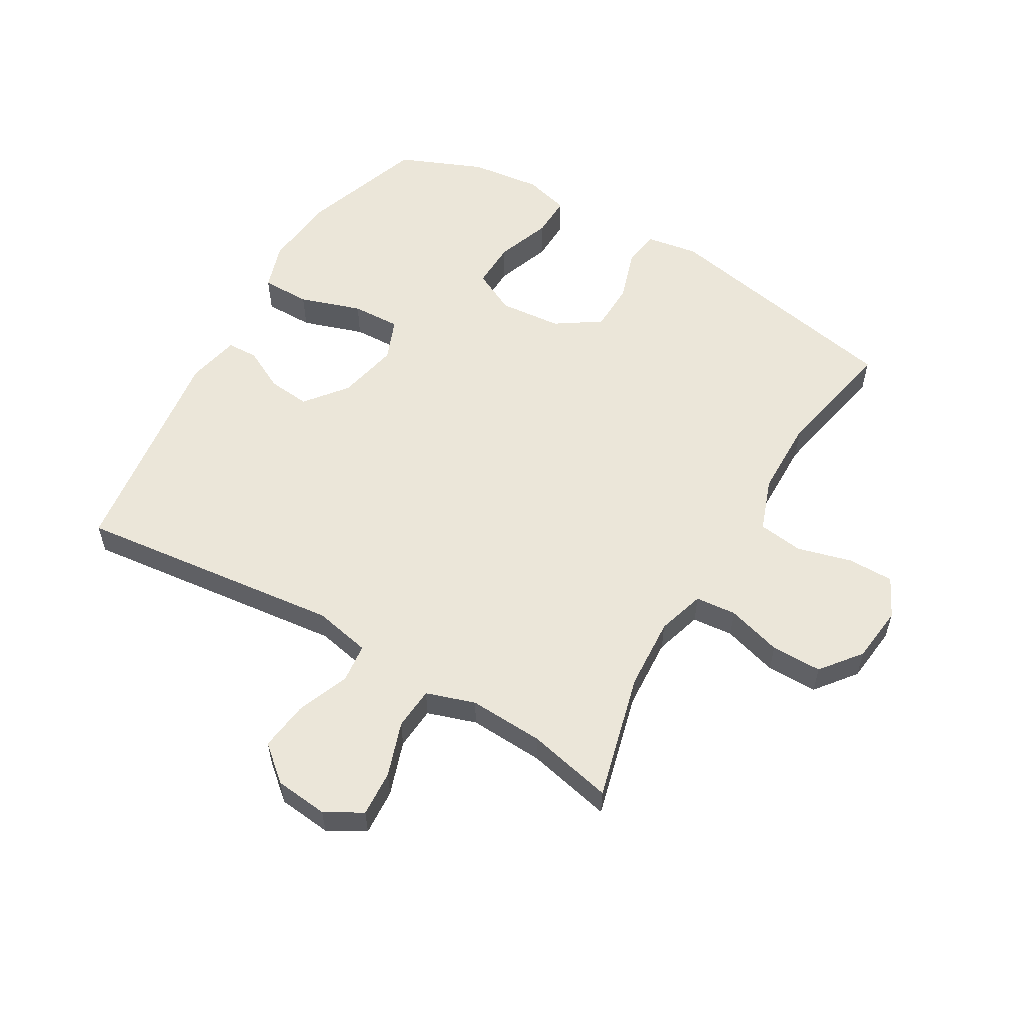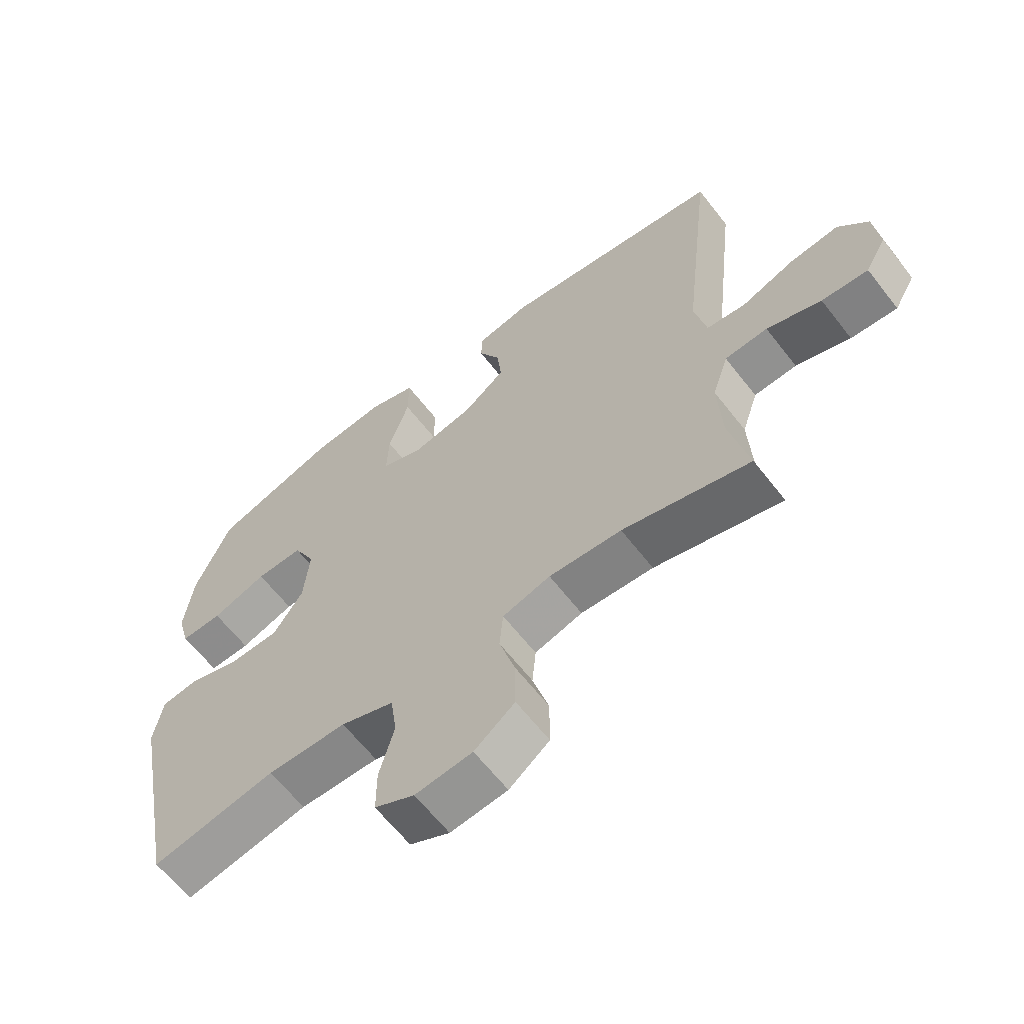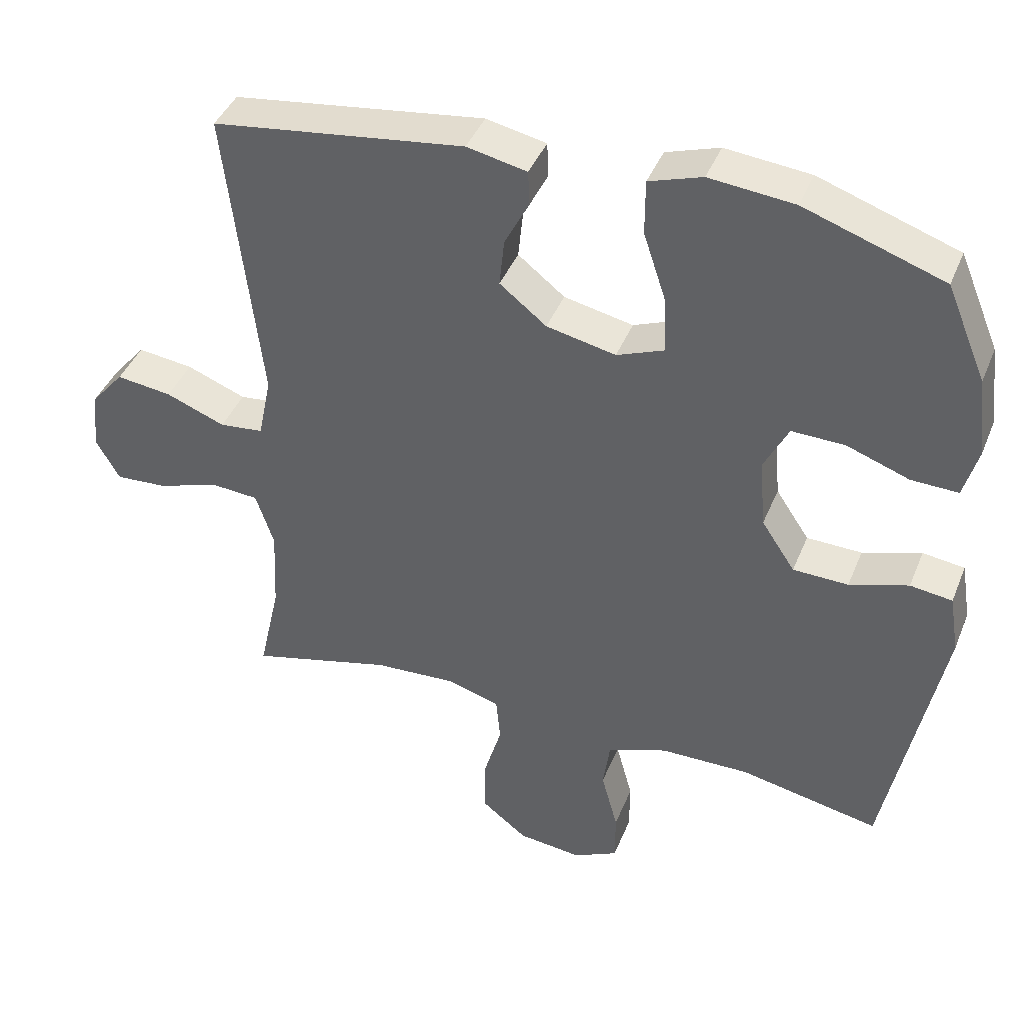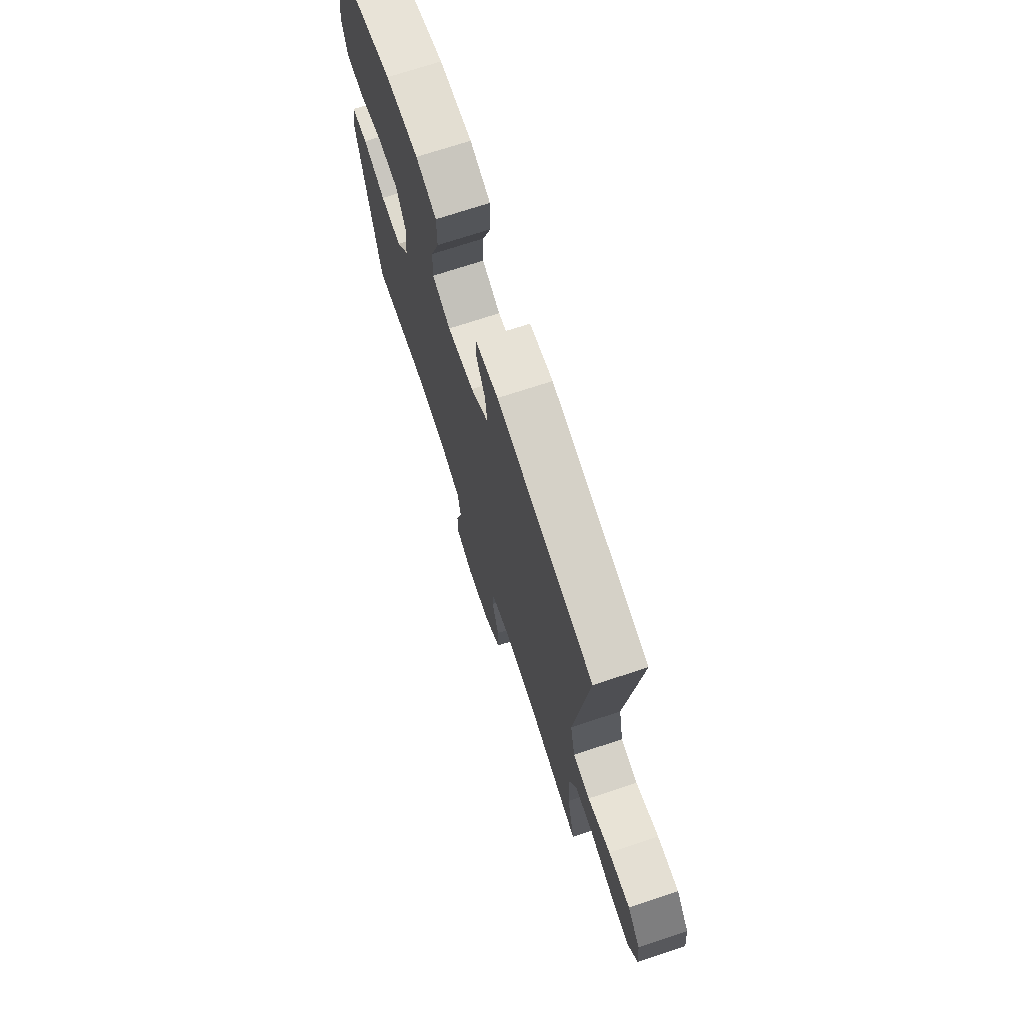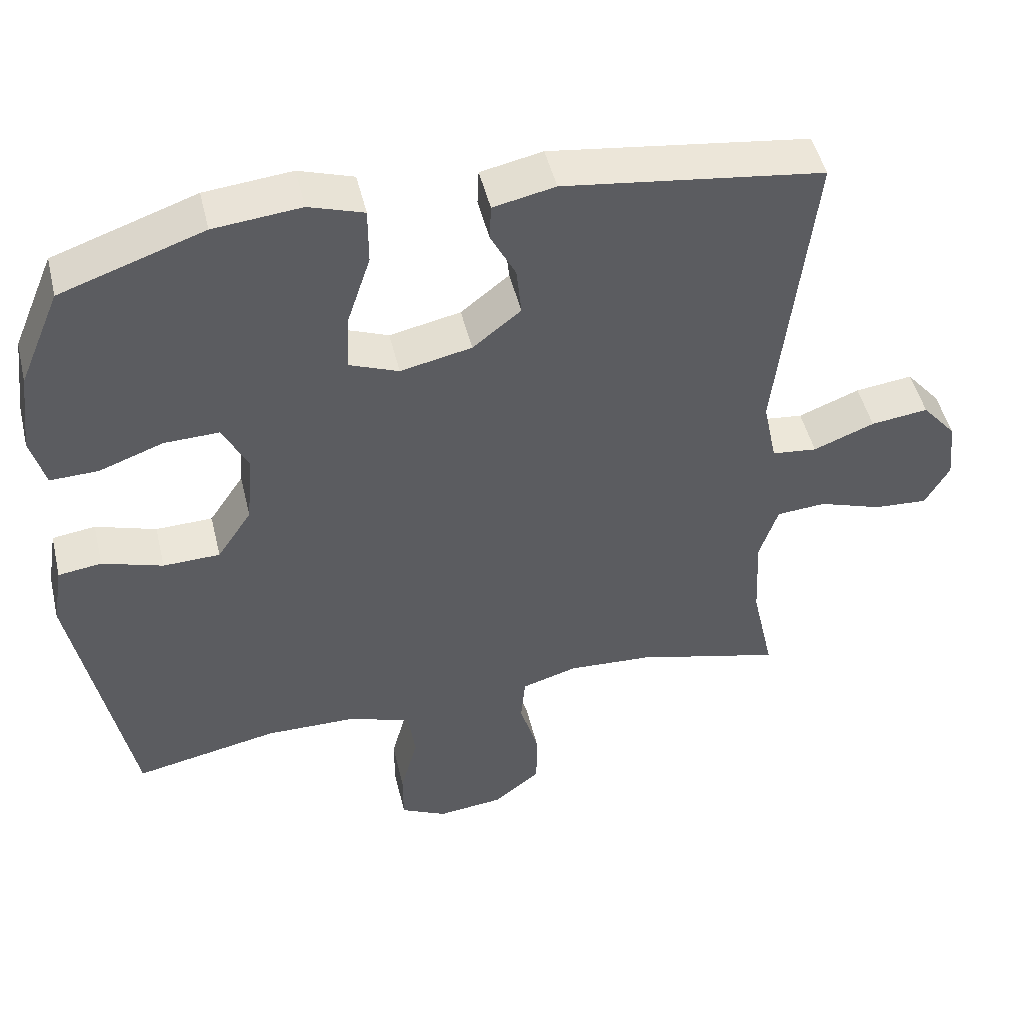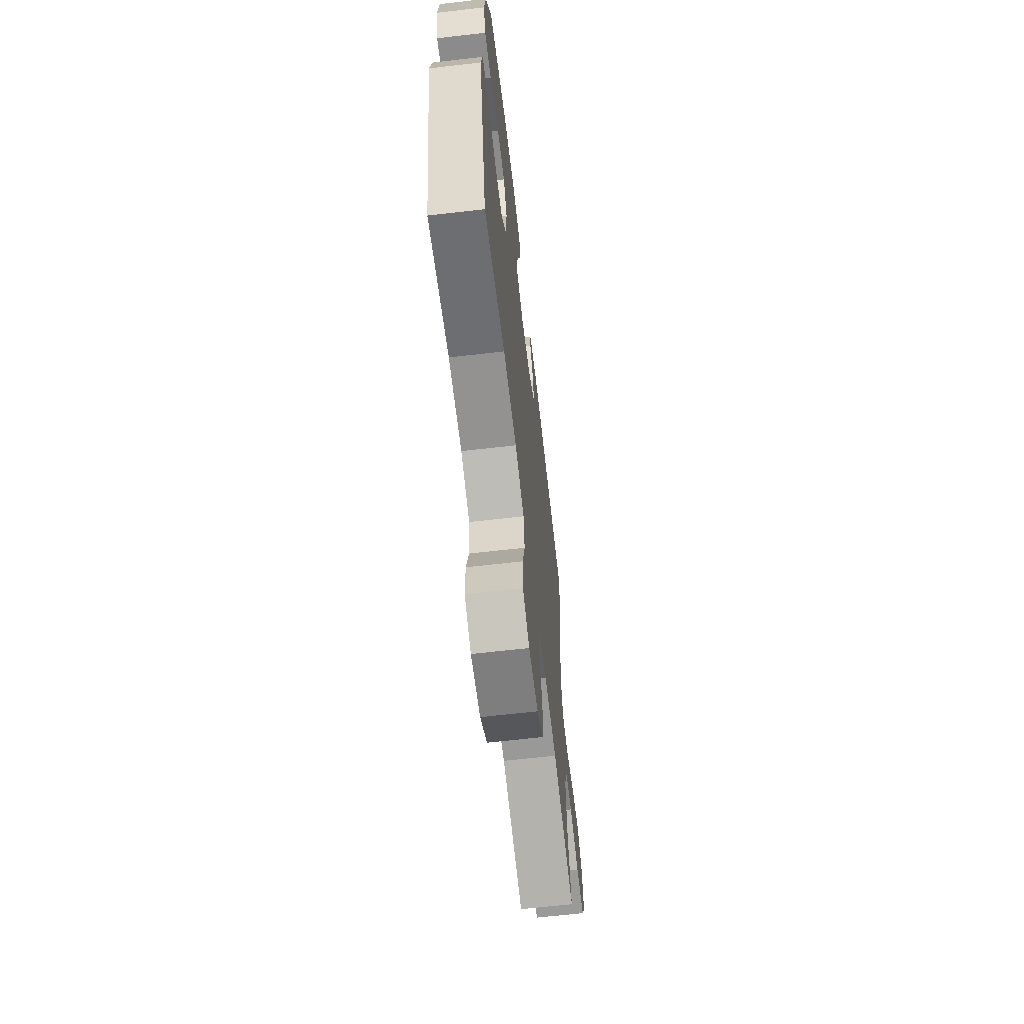
<metadata>
{"format":"obj","ext":"obj","renderer":"f3d","projection":"perspective","resolution":1024,"background":"white","views":[{"elev":56.6,"azim":120.4,"up":"+Y"},{"elev":-63.1,"azim":37.8,"up":"+Z"},{"elev":41.7,"azim":-159.0,"up":"+Z"},{"elev":72.4,"azim":71.8,"up":"+Z"},{"elev":48.2,"azim":-13.4,"up":"+Z"},{"elev":-65.5,"azim":-83.4,"up":"+Z"}]}
</metadata>
<code>
v 0.5 0.07 0.5
v 0.451 0.07 0.068
v 0.47 0.07 -0.024
v 0.533 0.07 -0.031
v 0.618 0.07 0.002
v 0.698 0.07 0.012
v 0.746 0.07 -0.045
v 0.755 0.07 -0.131
v 0.721 0.07 -0.191
v 0.646 0.07 -0.186
v 0.558 0.07 -0.156
v 0.489 0.07 -0.161
v 0.463 0.07 -0.24
v 0.469 0.07 -0.361
v 0.5 0.07 -0.5
v 0.295 0.07 -0.447
v 0.178 0.07 -0.44
v 0.101 0.07 -0.463
v 0.095 0.07 -0.529
v 0.121 0.07 -0.618
v 0.121 0.07 -0.7
v 0.056 0.07 -0.751
v -0.036 0.07 -0.761
v -0.1 0.07 -0.729
v -0.1 0.07 -0.655
v -0.076 0.07 -0.566
v -0.086 0.07 -0.493
v -0.172 0.07 -0.462
v -0.3 0.07 -0.46
v -0.5 0.07 -0.5
v -0.578 0.07 -0.099
v -0.564 0.07 -0.014
v -0.504 0.07 -0.006
v -0.42 0.07 -0.033
v -0.341 0.07 -0.031
v -0.293 0.07 0.041
v -0.284 0.07 0.142
v -0.319 0.07 0.212
v -0.395 0.07 0.21
v -0.484 0.07 0.178
v -0.551 0.07 0.176
v -0.571 0.07 0.249
v -0.557 0.07 0.364
v -0.5 0.07 0.5
v -0.302 0.07 0.568
v -0.181 0.07 0.58
v -0.105 0.07 0.555
v -0.105 0.07 0.476
v -0.138 0.07 0.376
v -0.141 0.07 0.297
v -0.073 0.07 0.27
v 0.026 0.07 0.291
v 0.093 0.07 0.344
v 0.086 0.07 0.413
v 0.051 0.07 0.481
v 0.053 0.07 0.531
v 0.139 0.07 0.549
v 0.5 0 0.5
v 0.451 0 0.068
v 0.47 0 -0.024
v 0.533 0 -0.031
v 0.618 0 0.002
v 0.698 0 0.012
v 0.746 0 -0.045
v 0.755 0 -0.131
v 0.721 0 -0.191
v 0.646 0 -0.186
v 0.558 0 -0.156
v 0.489 0 -0.161
v 0.463 0 -0.24
v 0.469 0 -0.361
v 0.5 0 -0.5
v 0.295 0 -0.447
v 0.178 0 -0.44
v 0.101 0 -0.463
v 0.095 0 -0.529
v 0.121 0 -0.618
v 0.121 0 -0.7
v 0.056 0 -0.751
v -0.036 0 -0.761
v -0.1 0 -0.729
v -0.1 0 -0.655
v -0.076 0 -0.566
v -0.086 0 -0.493
v -0.172 0 -0.462
v -0.3 0 -0.46
v -0.5 0 -0.5
v -0.578 0 -0.099
v -0.564 0 -0.014
v -0.504 0 -0.006
v -0.42 0 -0.033
v -0.341 0 -0.031
v -0.293 0 0.041
v -0.284 0 0.142
v -0.319 0 0.212
v -0.395 0 0.21
v -0.484 0 0.178
v -0.551 0 0.176
v -0.571 0 0.249
v -0.557 0 0.364
v -0.5 0 0.5
v -0.302 0 0.568
v -0.181 0 0.58
v -0.105 0 0.555
v -0.105 0 0.476
v -0.138 0 0.376
v -0.141 0 0.297
v -0.073 0 0.27
v 0.026 0 0.291
v 0.093 0 0.344
v 0.086 0 0.413
v 0.051 0 0.481
v 0.053 0 0.531
v 0.139 0 0.549
f 54 55 56 57
f 53 54 57 1
f 52 53 1 2
f 51 52 2 3
f 50 51 3
f 46 47 48 49
f 46 49 50
f 45 46 50
f 44 45 50
f 43 44 50
f 39 40 41 42
f 38 39 42 43
f 31 32 33 34
f 29 30 31 34
f 28 29 34 35
f 27 28 35 36
f 23 24 25 26
f 23 26 27
f 22 23 27
f 19 20 21 22
f 18 19 22 27
f 17 18 27 36
f 14 15 16
f 13 14 16 17
f 12 13 17 36
f 8 9 10 11
f 4 5 6 7
f 4 7 8 11
f 38 43 50 3
f 11 12 36 37
f 11 37 38 3
f 3 4 11
f 114 113 112 111
f 58 114 111 110
f 59 58 110 109
f 60 59 109 108
f 60 108 107
f 106 105 104 103
f 107 106 103
f 107 103 102
f 107 102 101
f 107 101 100
f 99 98 97 96
f 100 99 96 95
f 91 90 89 88
f 91 88 87 86
f 92 91 86 85
f 93 92 85 84
f 83 82 81 80
f 84 83 80
f 84 80 79
f 79 78 77 76
f 84 79 76 75
f 93 84 75 74
f 73 72 71
f 74 73 71 70
f 93 74 70 69
f 68 67 66 65
f 64 63 62 61
f 68 65 64 61
f 60 107 100 95
f 94 93 69 68
f 60 95 94 68
f 68 61 60
f 1 58 59 2
f 2 59 60 3
f 3 60 61 4
f 4 61 62 5
f 5 62 63 6
f 6 63 64 7
f 7 64 65 8
f 8 65 66 9
f 9 66 67 10
f 10 67 68 11
f 11 68 69 12
f 12 69 70 13
f 13 70 71 14
f 14 71 72 15
f 15 72 73 16
f 16 73 74 17
f 17 74 75 18
f 18 75 76 19
f 19 76 77 20
f 20 77 78 21
f 21 78 79 22
f 22 79 80 23
f 23 80 81 24
f 24 81 82 25
f 25 82 83 26
f 26 83 84 27
f 27 84 85 28
f 28 85 86 29
f 29 86 87 30
f 30 87 88 31
f 31 88 89 32
f 32 89 90 33
f 33 90 91 34
f 34 91 92 35
f 35 92 93 36
f 36 93 94 37
f 37 94 95 38
f 38 95 96 39
f 39 96 97 40
f 40 97 98 41
f 41 98 99 42
f 42 99 100 43
f 43 100 101 44
f 44 101 102 45
f 45 102 103 46
f 46 103 104 47
f 47 104 105 48
f 48 105 106 49
f 49 106 107 50
f 50 107 108 51
f 51 108 109 52
f 52 109 110 53
f 53 110 111 54
f 54 111 112 55
f 55 112 113 56
f 56 113 114 57
f 57 114 58 1

</code>
